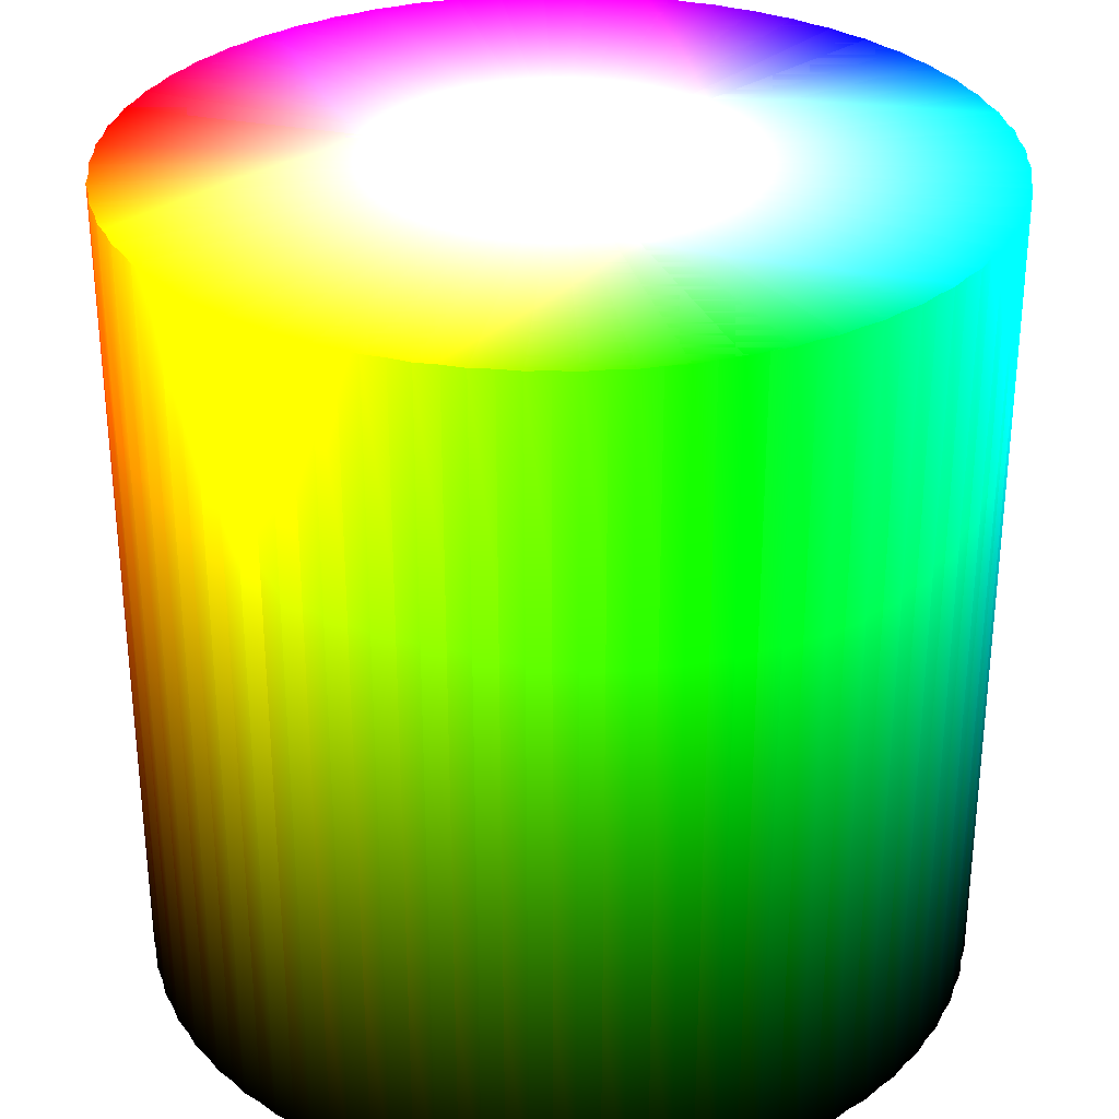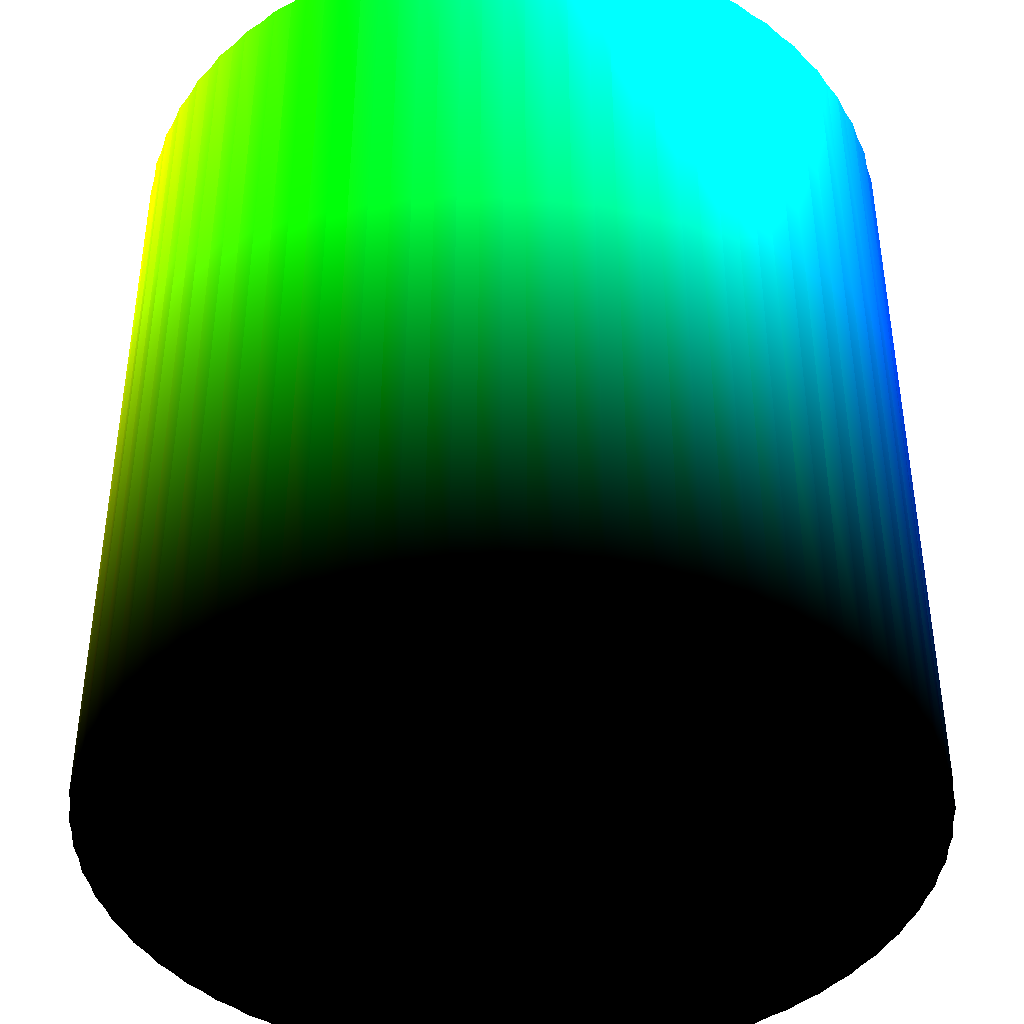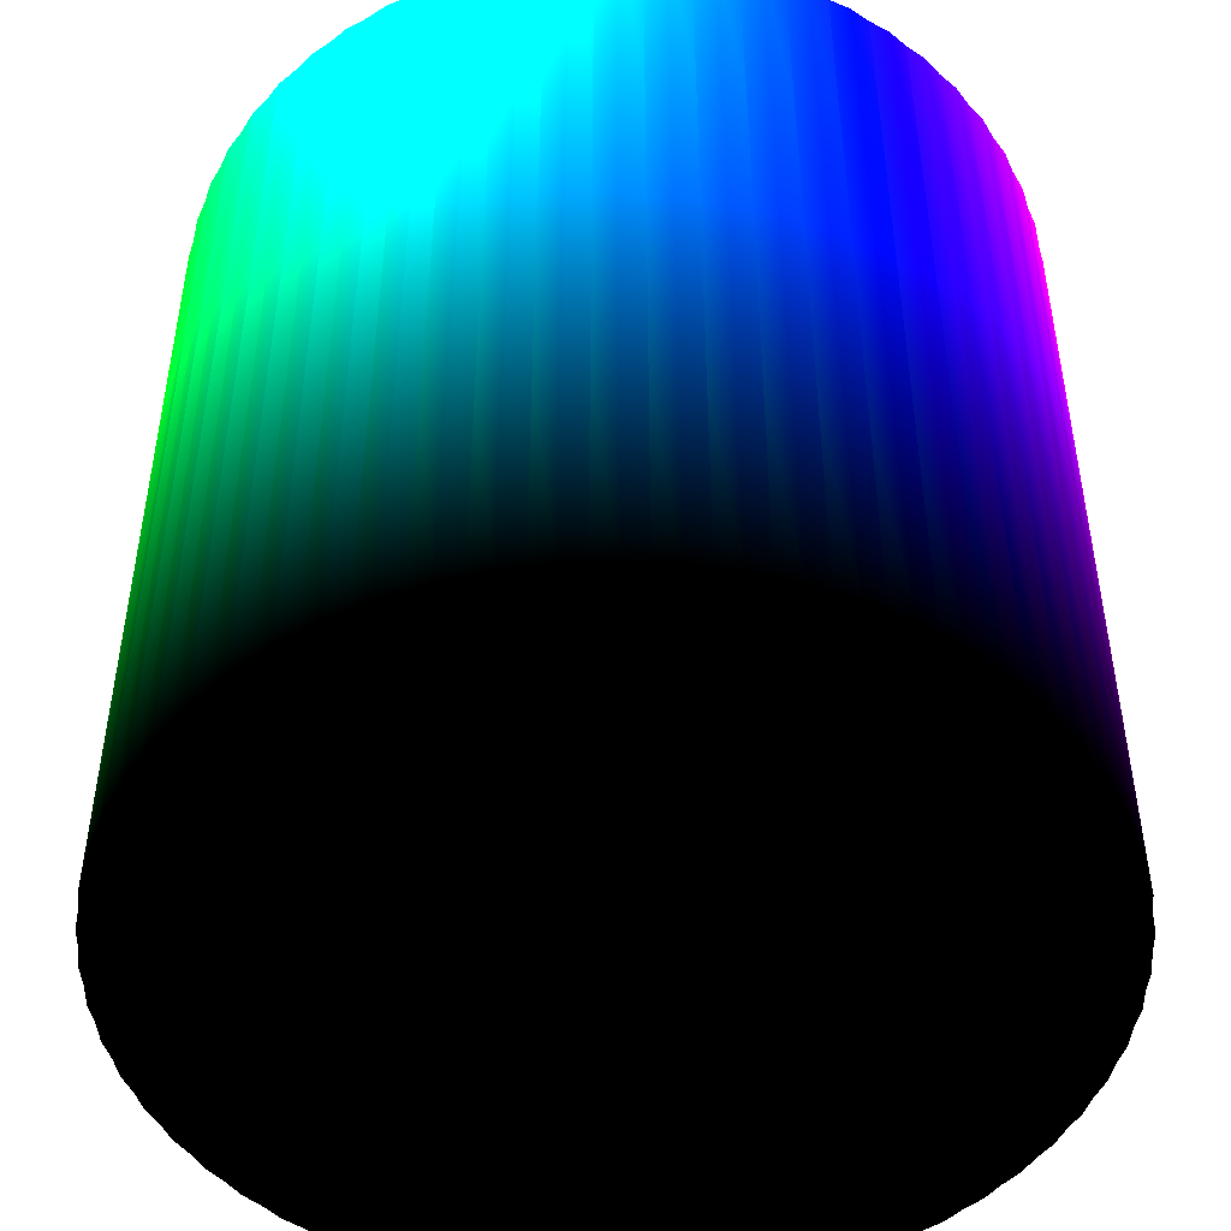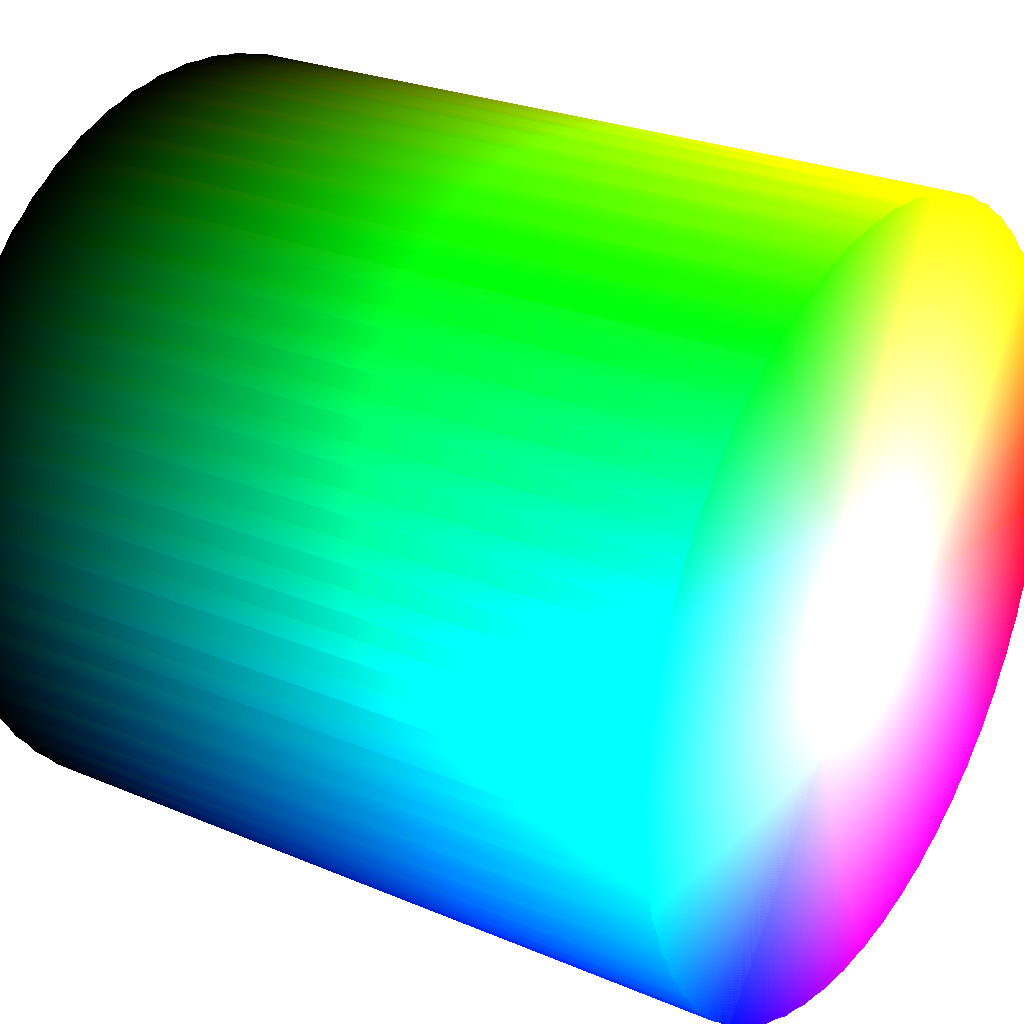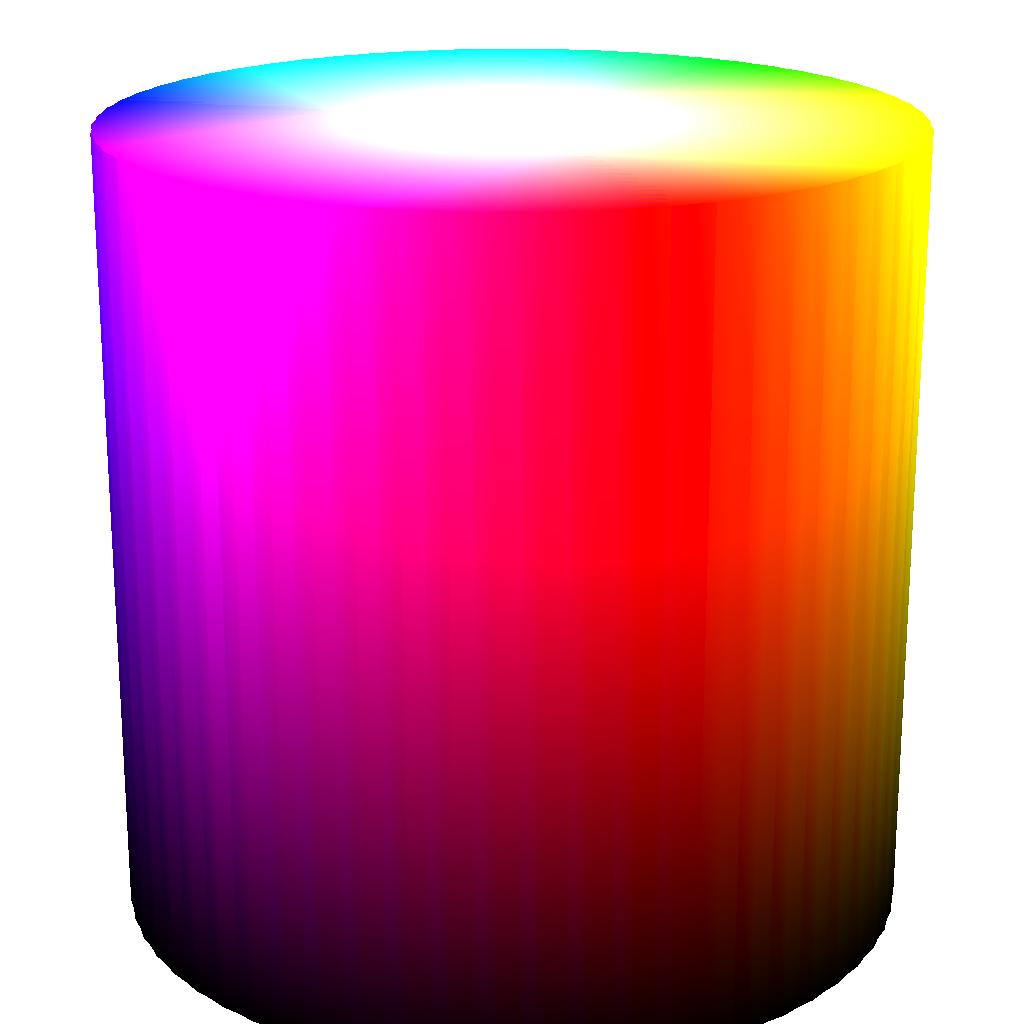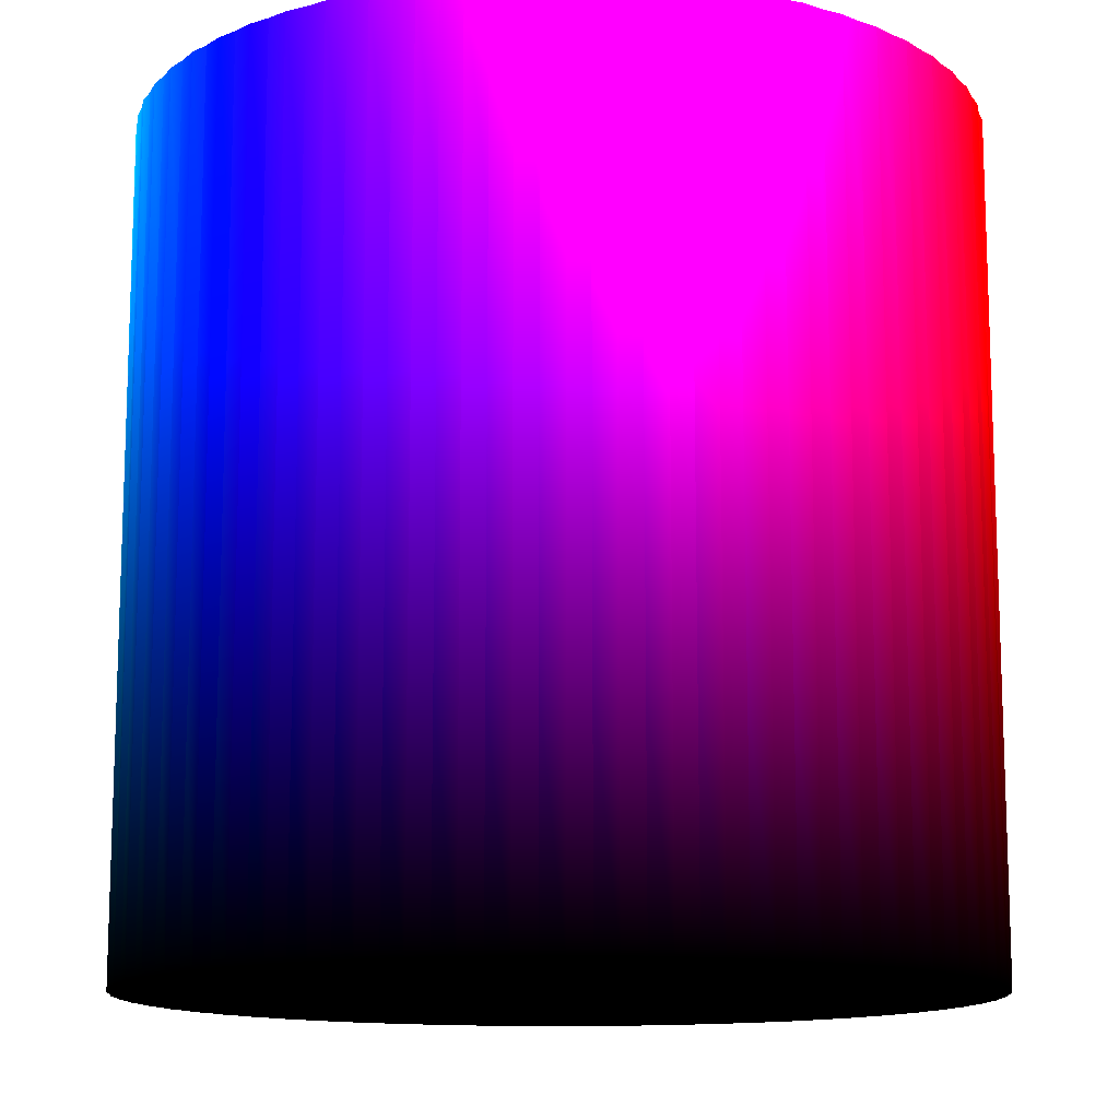
<metadata>
{"format":"obj","ext":"obj","renderer":"f3d","projection":"perspective","resolution":1024,"background":"white","views":[{"elev":30.9,"azim":-170.2,"up":"+Z"},{"elev":-41.8,"azim":-124.8,"up":"+Z"},{"elev":-48.7,"azim":-66.4,"up":"+Z"},{"elev":25.8,"azim":-56.0,"up":"+Y"},{"elev":19.4,"azim":67.7,"up":"+Z"},{"elev":-12.9,"azim":11.3,"up":"+Z"}]}
</metadata>
<code>
v 1 0 1 1 0 0
v 0.9945 0.1045 1 1 0.1017 0
v 0.9781 0.2079 1 1 0.2034 0
v 0.9511 0.309 1 1 0.3051 0
v 0.9135 0.4067 1 1 0.4068 0
v 0.866 0.5 1 1 0.5085 0
v 0.809 0.5878 1 1 0.6102 0
v 0.7431 0.6691 1 1 0.7119 0
v 0.6691 0.7431 1 1 0.8136 0
v 0.5878 0.809 1 1 0.9153 0
v 0.5 0.866 1 0.9831 1 0
v 0.4067 0.9135 1 0.8814 1 0
v 0.309 0.9511 1 0.7797 1 0
v 0.2079 0.9781 1 0.678 1 0
v 0.1045 0.9945 1 0.5763 1 0
v 0 1 1 0.4746 1 0
v -0.1045 0.9945 1 0.3729 1 0
v -0.2079 0.9781 1 0.2712 1 0
v -0.309 0.9511 1 0.1695 1 0
v -0.4067 0.9135 1 0.0678 1 0
v -0.5 0.866 1 0 1 0.0339
v -0.5878 0.809 1 0 1 0.1356
v -0.6691 0.7431 1 0 1 0.2373
v -0.7431 0.6691 1 0 1 0.339
v -0.809 0.5878 1 0 1 0.4407
v -0.866 0.5 1 0 1 0.5424
v -0.9135 0.4067 1 0 1 0.6441
v -0.9511 0.309 1 0 1 0.7458
v -0.9781 0.2079 1 0 1 0.8475
v -0.9945 0.1045 1 0 1 0.9492
v -1 0 1 0 0.9492 1
v -0.9945 -0.1045 1 0 0.8475 1
v -0.9781 -0.2079 1 0 0.7458 1
v -0.9511 -0.309 1 0 0.6441 1
v -0.9135 -0.4067 1 0 0.5424 1
v -0.866 -0.5 1 0 0.4407 1
v -0.809 -0.5878 1 0 0.339 1
v -0.7431 -0.6691 1 0 0.2373 1
v -0.6691 -0.7431 1 0 0.1356 1
v -0.5878 -0.809 1 0 0.0339 1
v -0.5 -0.866 1 0.0678 0 1
v -0.4067 -0.9135 1 0.1695 0 1
v -0.309 -0.9511 1 0.2712 0 1
v -0.2079 -0.9781 1 0.3729 0 1
v -0.1045 -0.9945 1 0.4746 0 1
v -0 -1 1 0.5763 0 1
v 0.1045 -0.9945 1 0.678 0 1
v 0.2079 -0.9781 1 0.7797 0 1
v 0.309 -0.9511 1 0.8814 0 1
v 0.4067 -0.9135 1 0.9831 0 1
v 0.5 -0.866 1 1 0 0.9153
v 0.5878 -0.809 1 1 0 0.8136
v 0.6691 -0.7431 1 1 0 0.7119
v 0.7431 -0.6691 1 1 0 0.6102
v 0.809 -0.5878 1 1 0 0.5085
v 0.866 -0.5 1 1 0 0.4068
v 0.9135 -0.4067 1 1 0 0.3051
v 0.9511 -0.309 1 1 0 0.2034
v 0.9781 -0.2079 1 1 0 0.1017
v 0.9945 -0.1045 1 1 0 0
v 1 0 -1 0 0 0
v 0.9945 0.1045 -1 0 0 0
v 0.9781 0.2079 -1 0 0 0
v 0.9511 0.309 -1 0 0 0
v 0.9135 0.4067 -1 0 0 0
v 0.866 0.5 -1 0 0 0
v 0.809 0.5878 -1 0 0 0
v 0.7431 0.6691 -1 0 0 0
v 0.6691 0.7431 -1 0 0 0
v 0.5878 0.809 -1 0 0 0
v 0.5 0.866 -1 0 0 0
v 0.4067 0.9135 -1 0 0 0
v 0.309 0.9511 -1 0 0 0
v 0.2079 0.9781 -1 0 0 0
v 0.1045 0.9945 -1 0 0 0
v 0 1 -1 0 0 0
v -0.1045 0.9945 -1 0 0 0
v -0.2079 0.9781 -1 0 0 0
v -0.309 0.9511 -1 0 0 0
v -0.4067 0.9135 -1 0 0 0
v -0.5 0.866 -1 0 0 0
v -0.5878 0.809 -1 0 0 0
v -0.6691 0.7431 -1 0 0 0
v -0.7431 0.6691 -1 0 0 0
v -0.809 0.5878 -1 0 0 0
v -0.866 0.5 -1 0 0 0
v -0.9135 0.4067 -1 0 0 0
v -0.9511 0.309 -1 0 0 0
v -0.9781 0.2079 -1 0 0 0
v -0.9945 0.1045 -1 0 0 0
v -1 0 -1 0 0 0
v -0.9945 -0.1045 -1 0 0 0
v -0.9781 -0.2079 -1 0 0 0
v -0.9511 -0.309 -1 0 0 0
v -0.9135 -0.4067 -1 0 0 0
v -0.866 -0.5 -1 0 0 0
v -0.809 -0.5878 -1 0 0 0
v -0.7431 -0.6691 -1 0 0 0
v -0.6691 -0.7431 -1 0 0 0
v -0.5878 -0.809 -1 0 0 0
v -0.5 -0.866 -1 0 0 0
v -0.4067 -0.9135 -1 0 0 0
v -0.309 -0.9511 -1 0 0 0
v -0.2079 -0.9781 -1 0 0 0
v -0.1045 -0.9945 -1 0 0 0
v -0 -1 -1 0 0 0
v 0.1045 -0.9945 -1 0 0 0
v 0.2079 -0.9781 -1 0 0 0
v 0.309 -0.9511 -1 0 0 0
v 0.4067 -0.9135 -1 0 0 0
v 0.5 -0.866 -1 0 0 0
v 0.5878 -0.809 -1 0 0 0
v 0.6691 -0.7431 -1 0 0 0
v 0.7431 -0.6691 -1 0 0 0
v 0.809 -0.5878 -1 0 0 0
v 0.866 -0.5 -1 0 0 0
v 0.9135 -0.4067 -1 0 0 0
v 0.9511 -0.309 -1 0 0 0
v 0.9781 -0.2079 -1 0 0 0
v 0.9945 -0.1045 -1 0 0 0
v 0 0 1 1 1 1
v 0 0 -1 0 0 0
f 121 1 3
f 121 2 4
f 121 3 5
f 121 4 6
f 121 5 7
f 121 6 8
f 121 7 9
f 121 8 10
f 121 9 11
f 121 10 12
f 121 11 13
f 121 12 14
f 121 13 15
f 121 14 16
f 121 15 17
f 121 16 18
f 121 17 19
f 121 18 20
f 121 19 21
f 121 20 22
f 121 21 23
f 121 22 24
f 121 23 25
f 121 24 26
f 121 25 27
f 121 26 28
f 121 27 29
f 121 28 30
f 121 29 31
f 121 30 32
f 121 31 33
f 121 32 34
f 121 33 35
f 121 34 36
f 121 35 37
f 121 36 38
f 121 37 39
f 121 38 40
f 121 39 41
f 121 40 42
f 121 41 43
f 121 42 44
f 121 43 45
f 121 44 46
f 121 45 47
f 121 46 48
f 121 47 49
f 121 48 50
f 121 49 51
f 121 50 52
f 121 51 53
f 121 52 54
f 121 53 55
f 121 54 56
f 121 55 57
f 121 56 58
f 121 57 59
f 121 58 60
f 121 59 1
f 121 60 2
f 122 61 63
f 122 62 64
f 122 63 65
f 122 64 66
f 122 65 67
f 122 66 68
f 122 67 69
f 122 68 70
f 122 69 71
f 122 70 72
f 122 71 73
f 122 72 74
f 122 73 75
f 122 74 76
f 122 75 77
f 122 76 78
f 122 77 79
f 122 78 80
f 122 79 81
f 122 80 82
f 122 81 83
f 122 82 84
f 122 83 85
f 122 84 86
f 122 85 87
f 122 86 88
f 122 87 89
f 122 88 90
f 122 89 91
f 122 90 92
f 122 91 93
f 122 92 94
f 122 93 95
f 122 94 96
f 122 95 97
f 122 96 98
f 122 97 99
f 122 98 100
f 122 99 101
f 122 100 102
f 122 101 103
f 122 102 104
f 122 103 105
f 122 104 106
f 122 105 107
f 122 106 108
f 122 107 109
f 122 108 110
f 122 109 111
f 122 110 112
f 122 111 113
f 122 112 114
f 122 113 115
f 122 114 116
f 122 115 117
f 122 116 118
f 122 117 119
f 122 118 120
f 122 119 61
f 122 120 62
f 3 1 63
f 4 2 64
f 5 3 65
f 6 4 66
f 7 5 67
f 8 6 68
f 9 7 69
f 10 8 70
f 11 9 71
f 12 10 72
f 13 11 73
f 14 12 74
f 15 13 75
f 16 14 76
f 17 15 77
f 18 16 78
f 19 17 79
f 20 18 80
f 21 19 81
f 22 20 82
f 23 21 83
f 24 22 84
f 25 23 85
f 26 24 86
f 27 25 87
f 28 26 88
f 29 27 89
f 30 28 90
f 31 29 91
f 32 30 92
f 33 31 93
f 34 32 94
f 35 33 95
f 36 34 96
f 37 35 97
f 38 36 98
f 39 37 99
f 40 38 100
f 41 39 101
f 42 40 102
f 43 41 103
f 44 42 104
f 45 43 105
f 46 44 106
f 47 45 107
f 48 46 108
f 49 47 109
f 50 48 110
f 51 49 111
f 52 50 112
f 53 51 113
f 54 52 114
f 55 53 115
f 56 54 116
f 57 55 117
f 58 56 118
f 59 57 119
f 60 58 120
f 1 59 61
f 2 60 62
f 61 63 1
f 62 64 2
f 63 65 3
f 64 66 4
f 65 67 5
f 66 68 6
f 67 69 7
f 68 70 8
f 69 71 9
f 70 72 10
f 71 73 11
f 72 74 12
f 73 75 13
f 74 76 14
f 75 77 15
f 76 78 16
f 77 79 17
f 78 80 18
f 79 81 19
f 80 82 20
f 81 83 21
f 82 84 22
f 83 85 23
f 84 86 24
f 85 87 25
f 86 88 26
f 87 89 27
f 88 90 28
f 89 91 29
f 90 92 30
f 91 93 31
f 92 94 32
f 93 95 33
f 94 96 34
f 95 97 35
f 96 98 36
f 97 99 37
f 98 100 38
f 99 101 39
f 100 102 40
f 101 103 41
f 102 104 42
f 103 105 43
f 104 106 44
f 105 107 45
f 106 108 46
f 107 109 47
f 108 110 48
f 109 111 49
f 110 112 50
f 111 113 51
f 112 114 52
f 113 115 53
f 114 116 54
f 115 117 55
f 116 118 56
f 117 119 57
f 118 120 58
f 119 61 59
f 120 62 60

</code>
